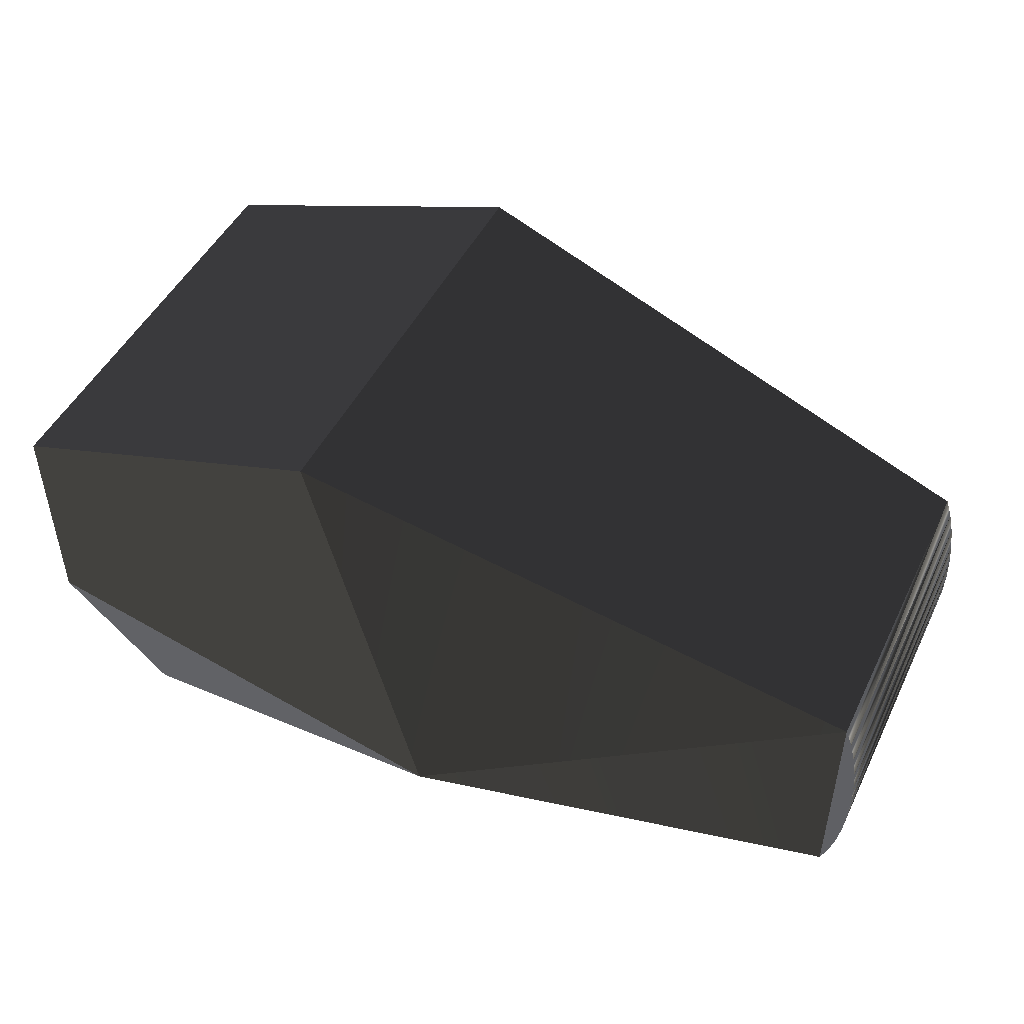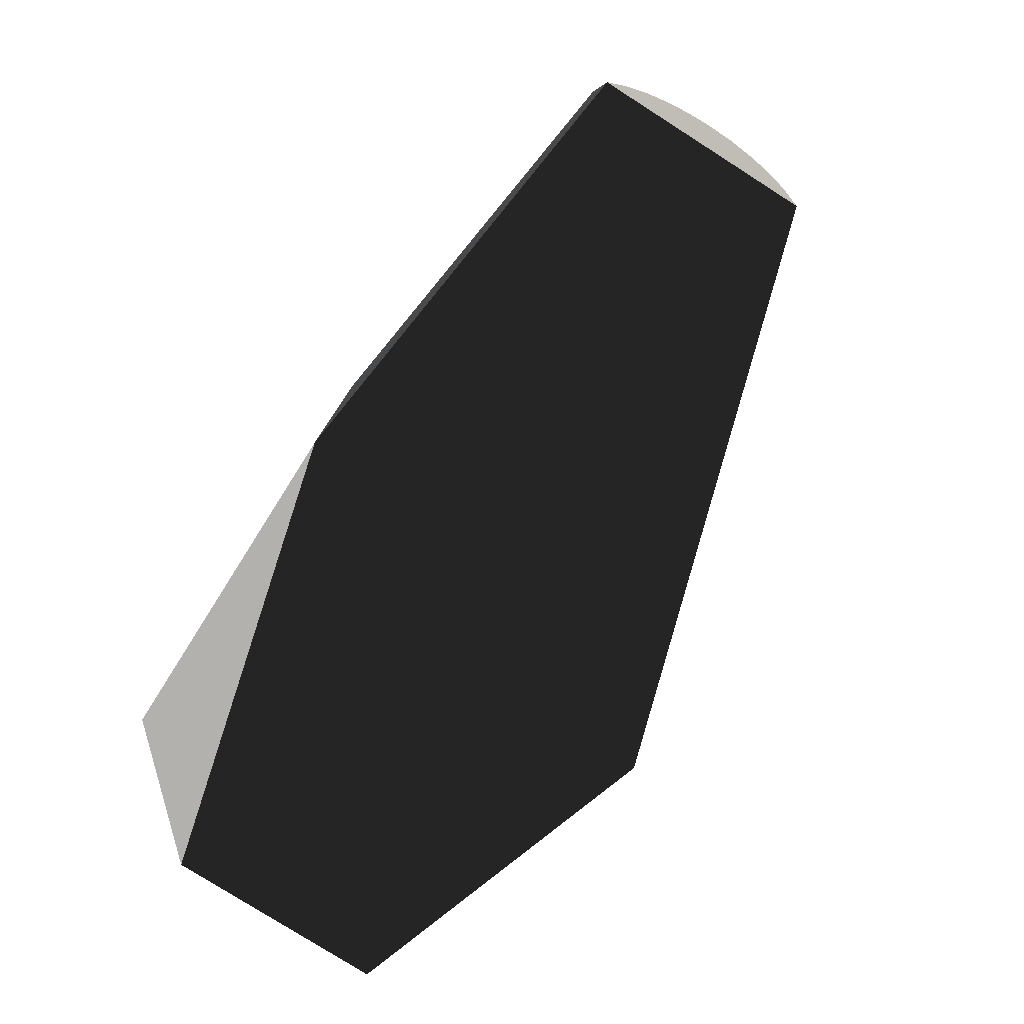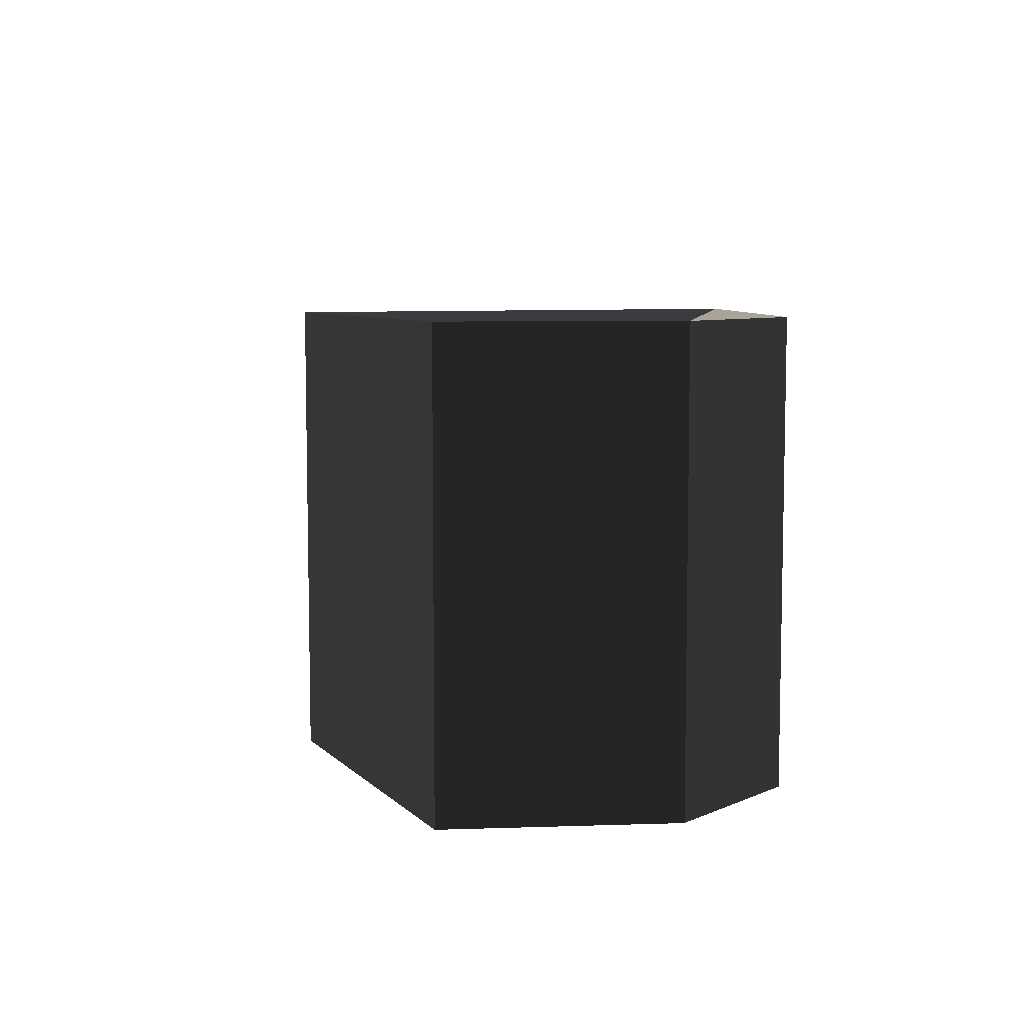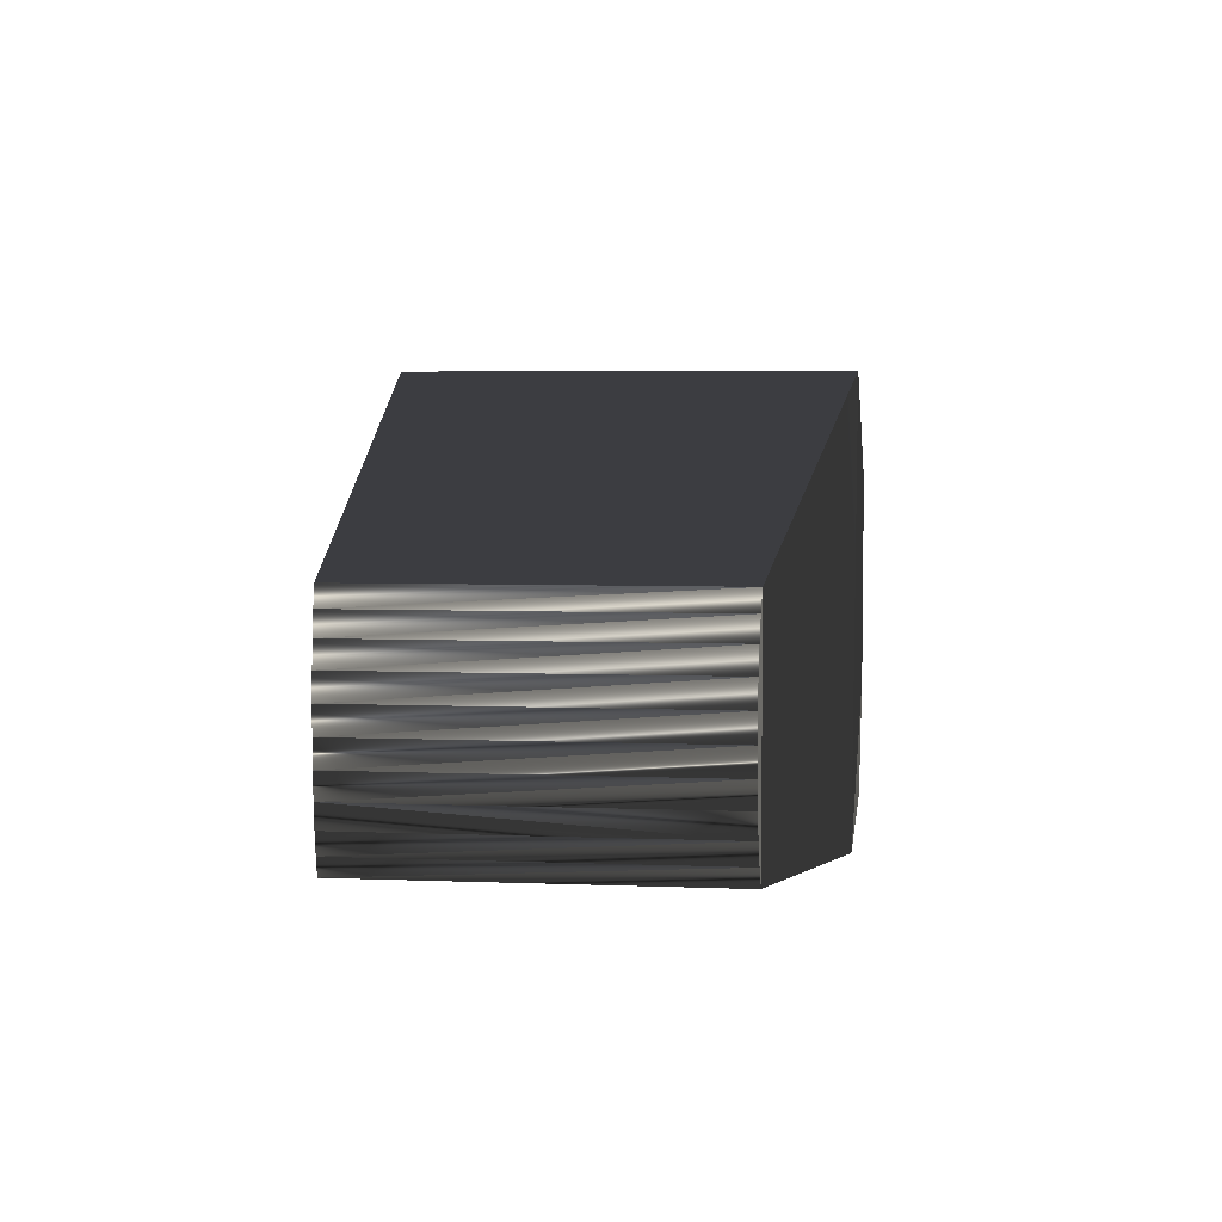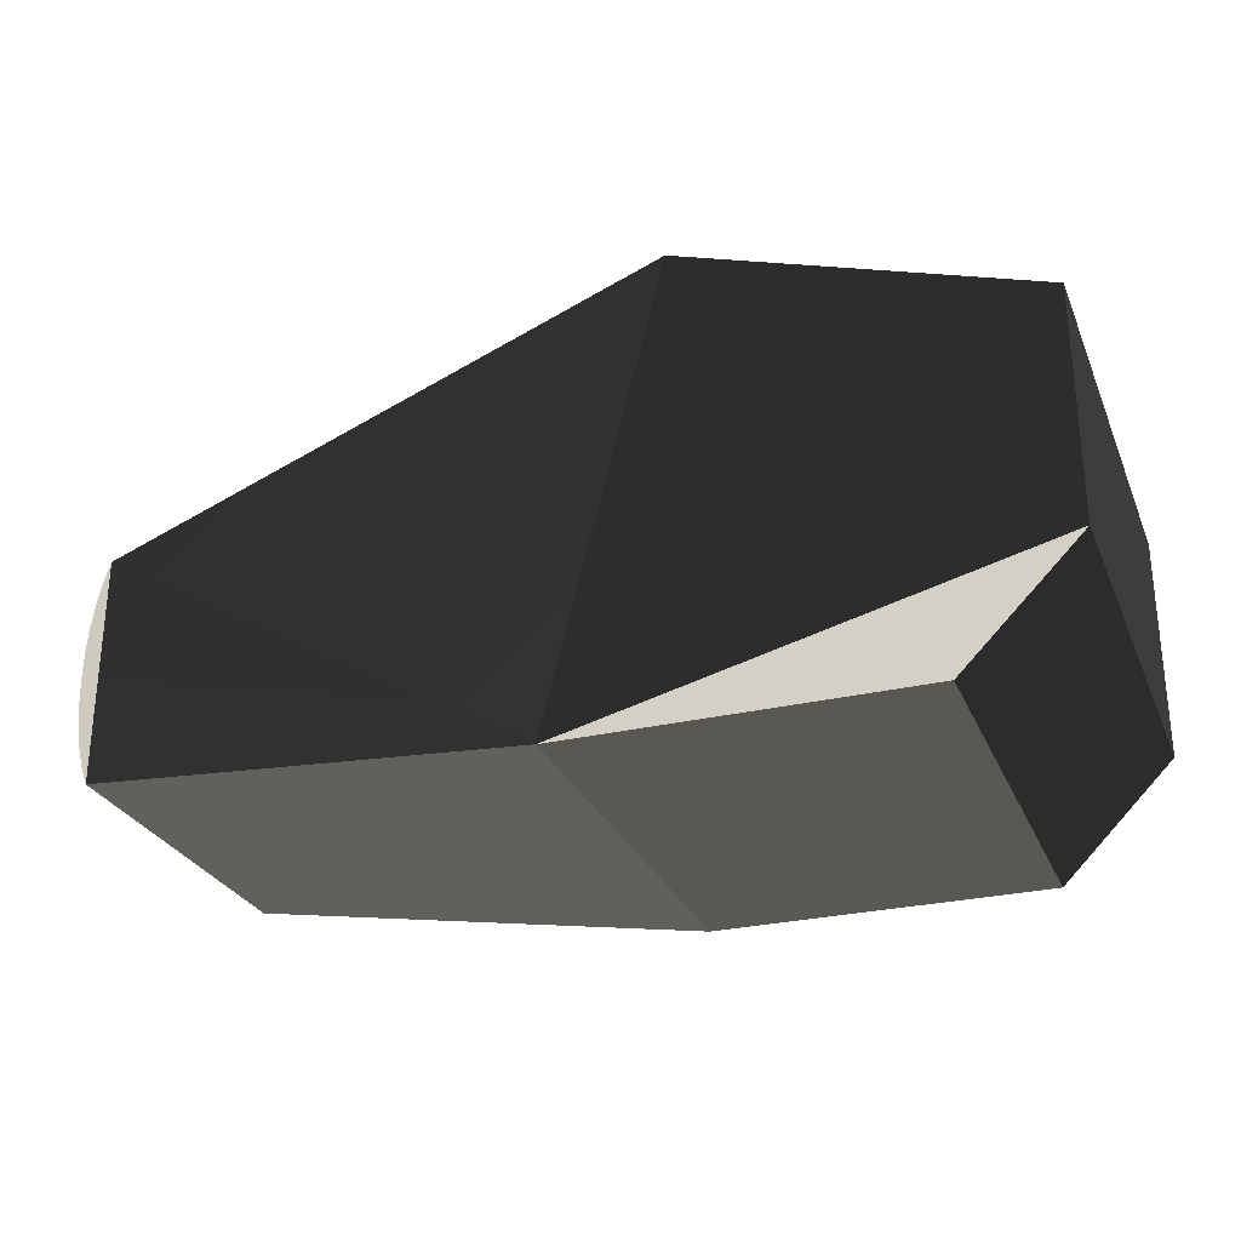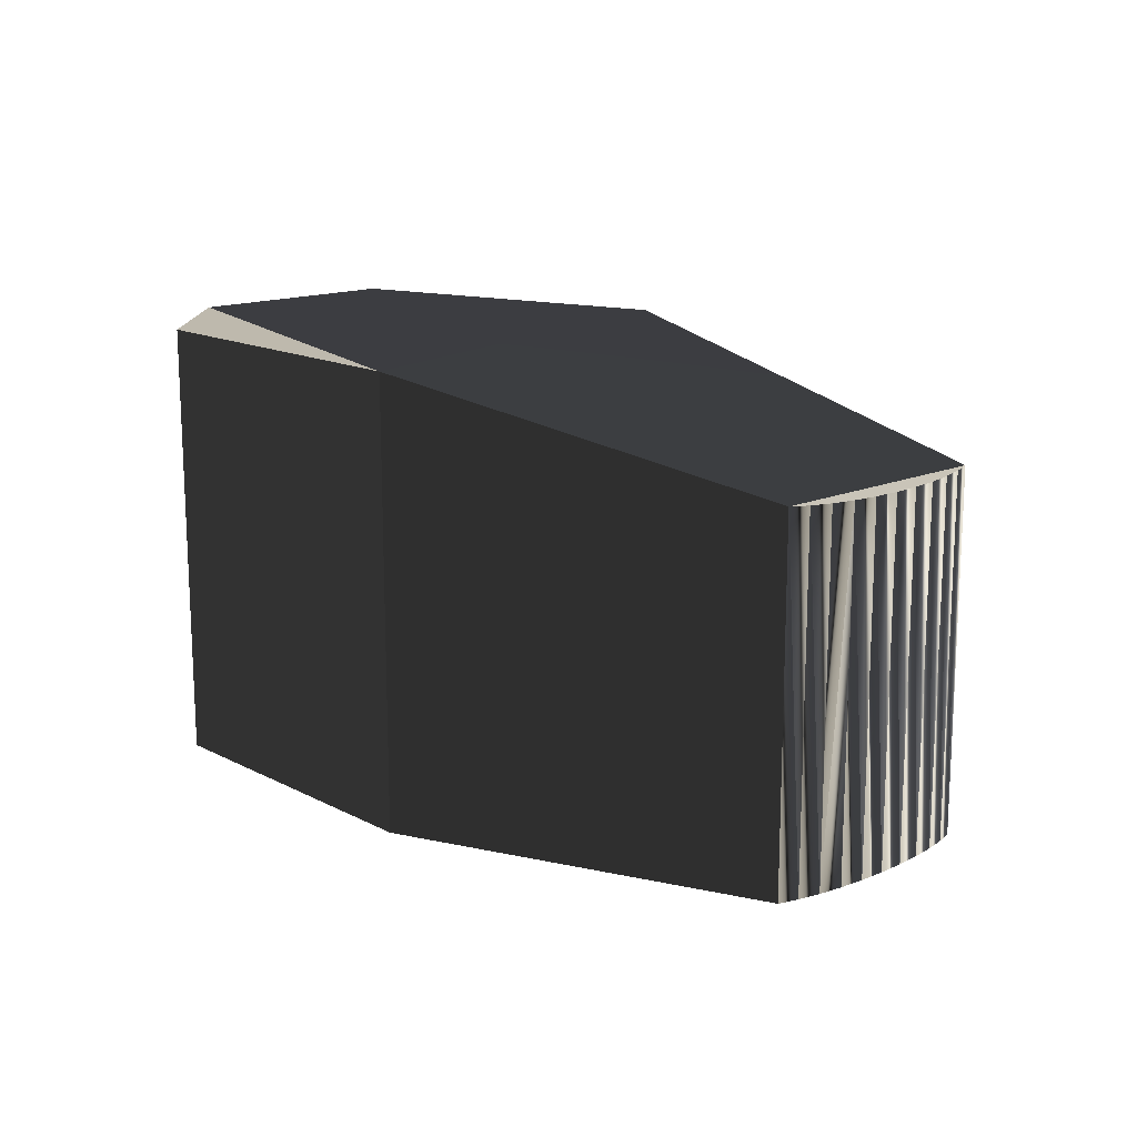
<metadata>
{"format":"obj","ext":"obj","renderer":"f3d","projection":"perspective","resolution":1024,"background":"white","views":[{"elev":47.7,"azim":25.3,"up":"+Y"},{"elev":-79.3,"azim":57.6,"up":"+Z"},{"elev":7.3,"azim":-95.4,"up":"+Z"},{"elev":4.8,"azim":97.3,"up":"+Y"},{"elev":-27.9,"azim":-160.2,"up":"+Y"},{"elev":15.1,"azim":47.5,"up":"+Z"}]}
</metadata>
<code>
o head_2
v 0.08333 -0 0.1111
v 0.3056 0.1389 0.08333
v 0.3056 0.02778 0.08333
v 0.02778 0.2222 0.1111
v 0.02778 0.2222 -0.1111
v 0.3056 0.02778 -0.08333
v 0.3056 0.1389 -0.08333
v 0.08333 0 -0.1111
v -0.1389 0.1667 0.1111
v -0.1389 0.05556 0.1111
v -0.1389 0.05556 -0.1111
v -0.1389 0.1667 -0.1111
v -0.08333 -0 0.1111
v -0.08333 0 -0.1111
v 0.3089 0.03651 -0.08296
v 0.3089 0.03651 0.08296
v 0.3116 0.04667 -0.08267
v 0.3116 0.04667 0.08267
v 0.3134 0.0579 -0.08246
v 0.3134 0.0579 0.08246
v 0.3146 0.06989 -0.08233
v 0.3146 0.06989 0.08233
v 0.3149 0.08229 -0.08229
v 0.3149 0.08229 0.08229
v 0.3146 0.09478 -0.08233
v 0.3146 0.09478 0.08233
v 0.3134 0.107 -0.08246
v 0.3134 0.107 0.08246
v 0.3116 0.1187 -0.08267
v 0.3116 0.1187 0.08267
v 0.3089 0.1294 -0.08296
v 0.3089 0.1294 0.08296
f 2 1 3
f 7 8 5
f 4 10 1
f 5 11 12
f 1 10 13
f 14 11 8
f 10 12 11
f 4 7 5
f 9 5 12
f 25 24 23
f 14 10 11
f 7 32 31
f 13 8 1
f 3 8 6
f 17 16 15
f 21 20 19
f 29 28 27
f 31 30 29
f 27 26 25
f 17 20 18
f 15 3 6
f 23 22 21
f 16 18 3
f 18 20 3
f 20 22 3
f 22 24 3
f 24 26 3
f 26 28 3
f 28 30 3
f 30 32 3
f 32 2 3
f 15 6 17
f 17 6 19
f 19 6 21
f 21 6 23
f 23 6 25
f 25 6 27
f 27 6 29
f 29 6 31
f 31 6 7
f 2 4 1
f 7 6 8
f 4 9 10
f 5 8 11
f 10 9 12
f 4 2 7
f 9 4 5
f 25 26 24
f 14 13 10
f 7 2 32
f 13 14 8
f 3 1 8
f 17 18 16
f 21 22 20
f 29 30 28
f 31 32 30
f 27 28 26
f 17 19 20
f 15 16 3
f 23 24 22

</code>
